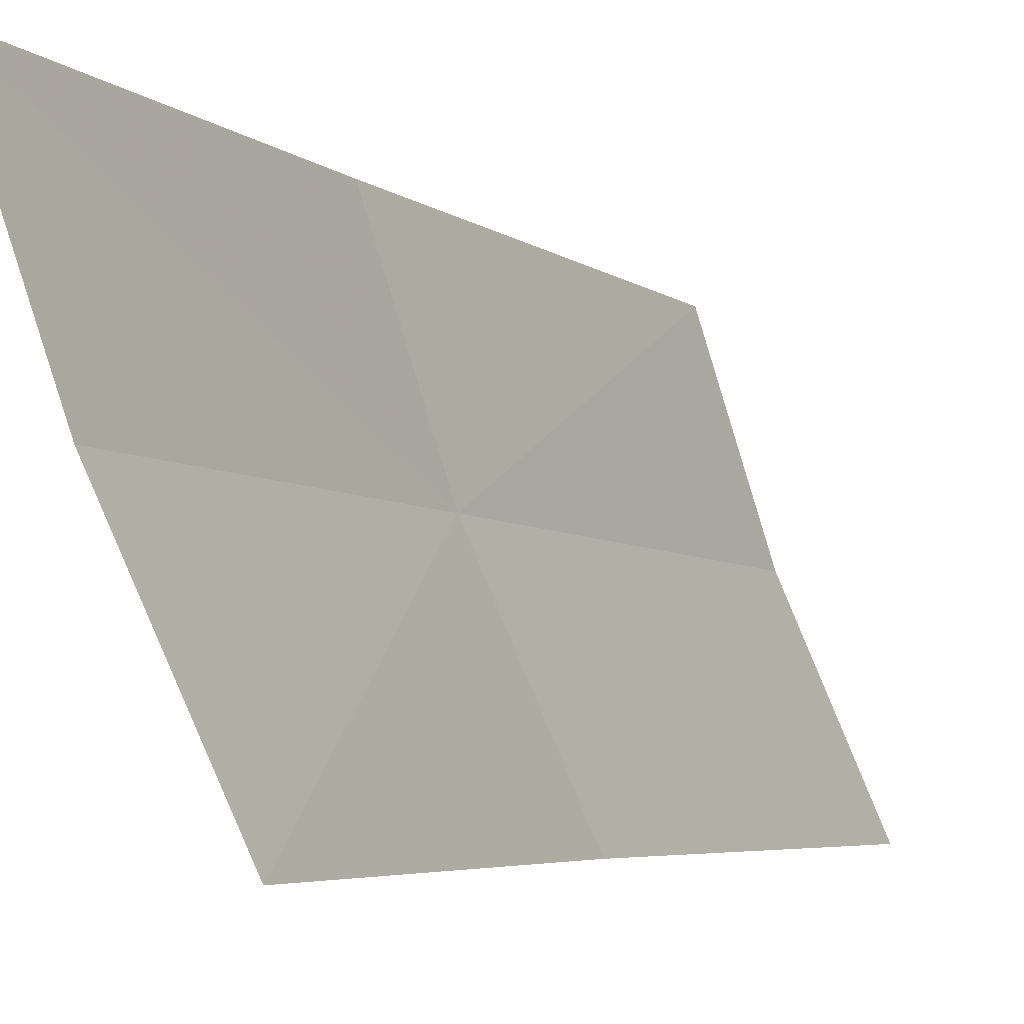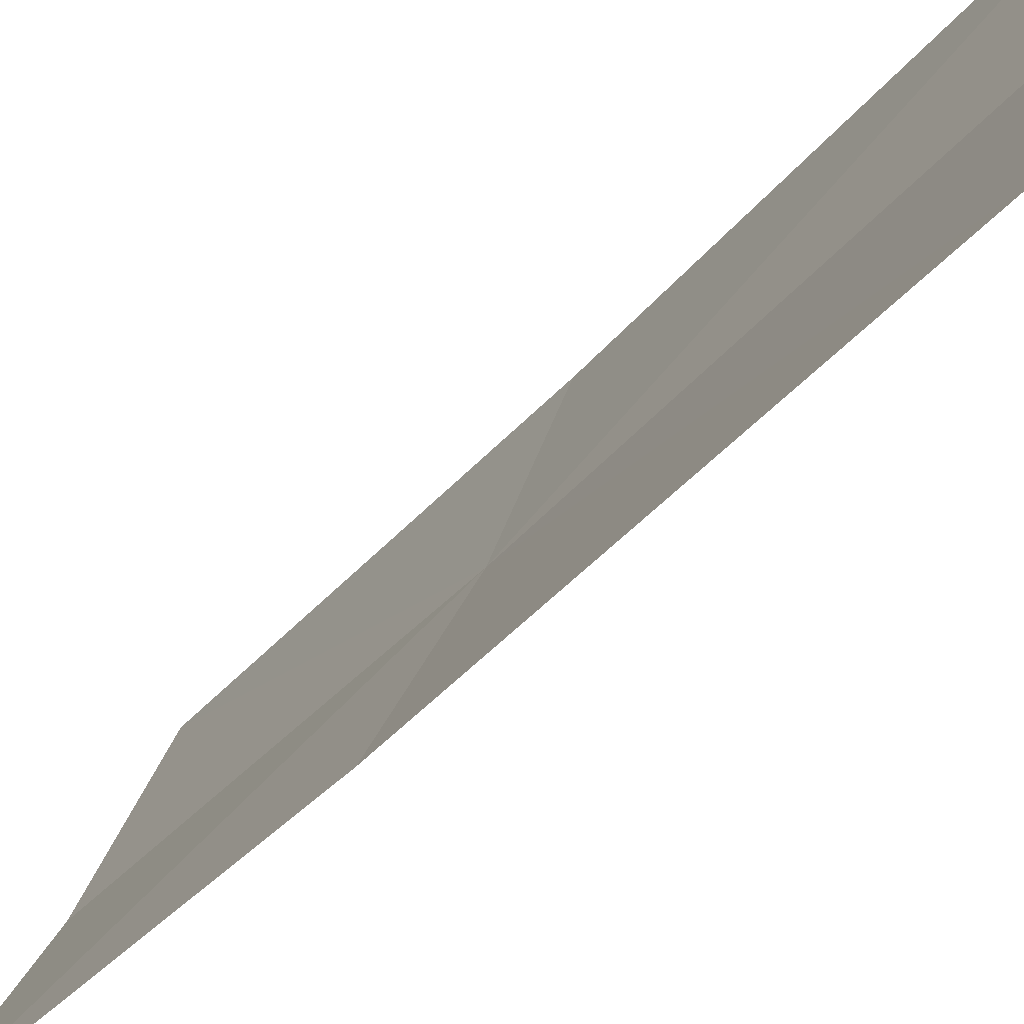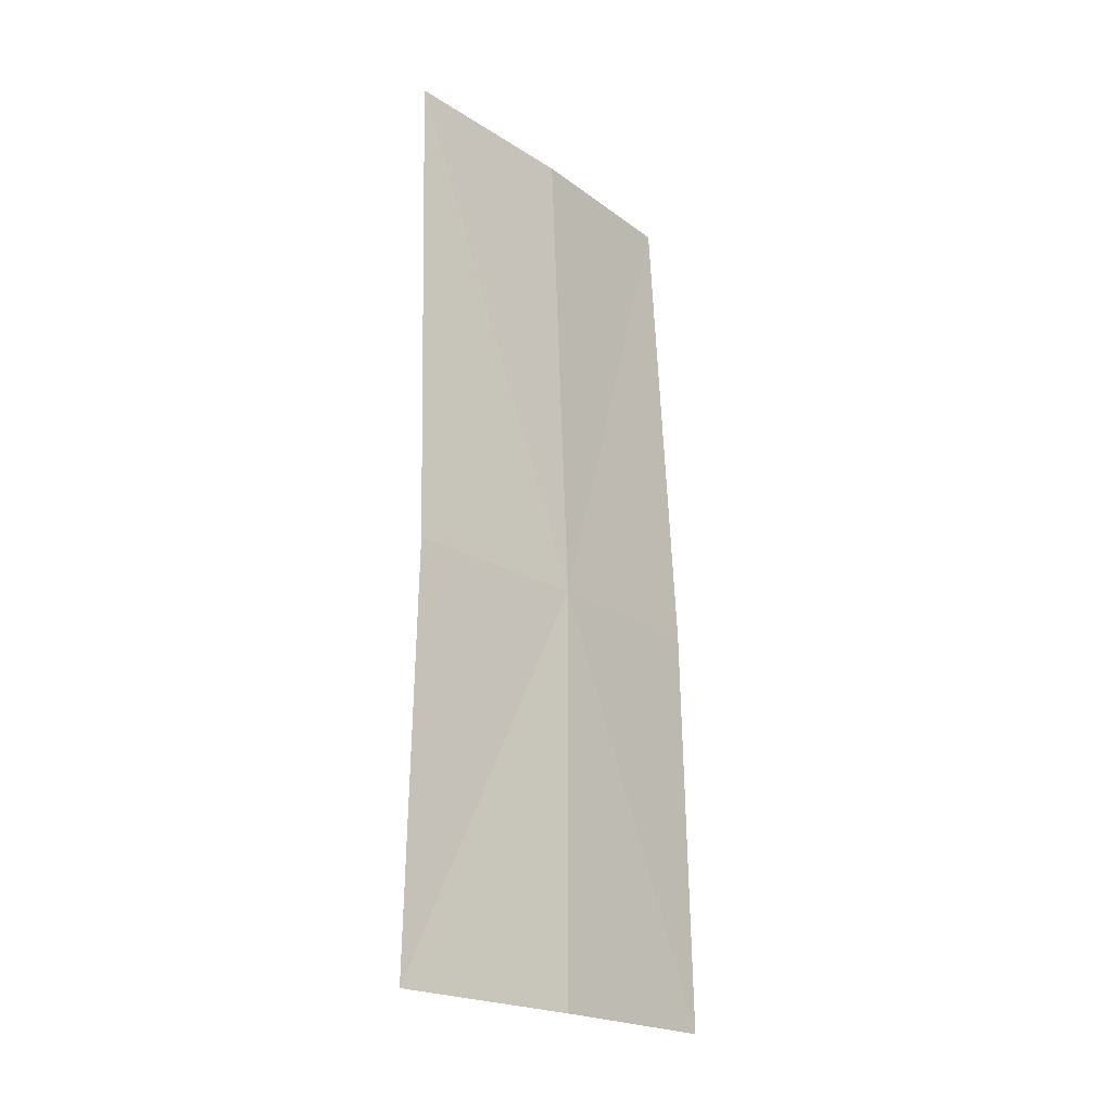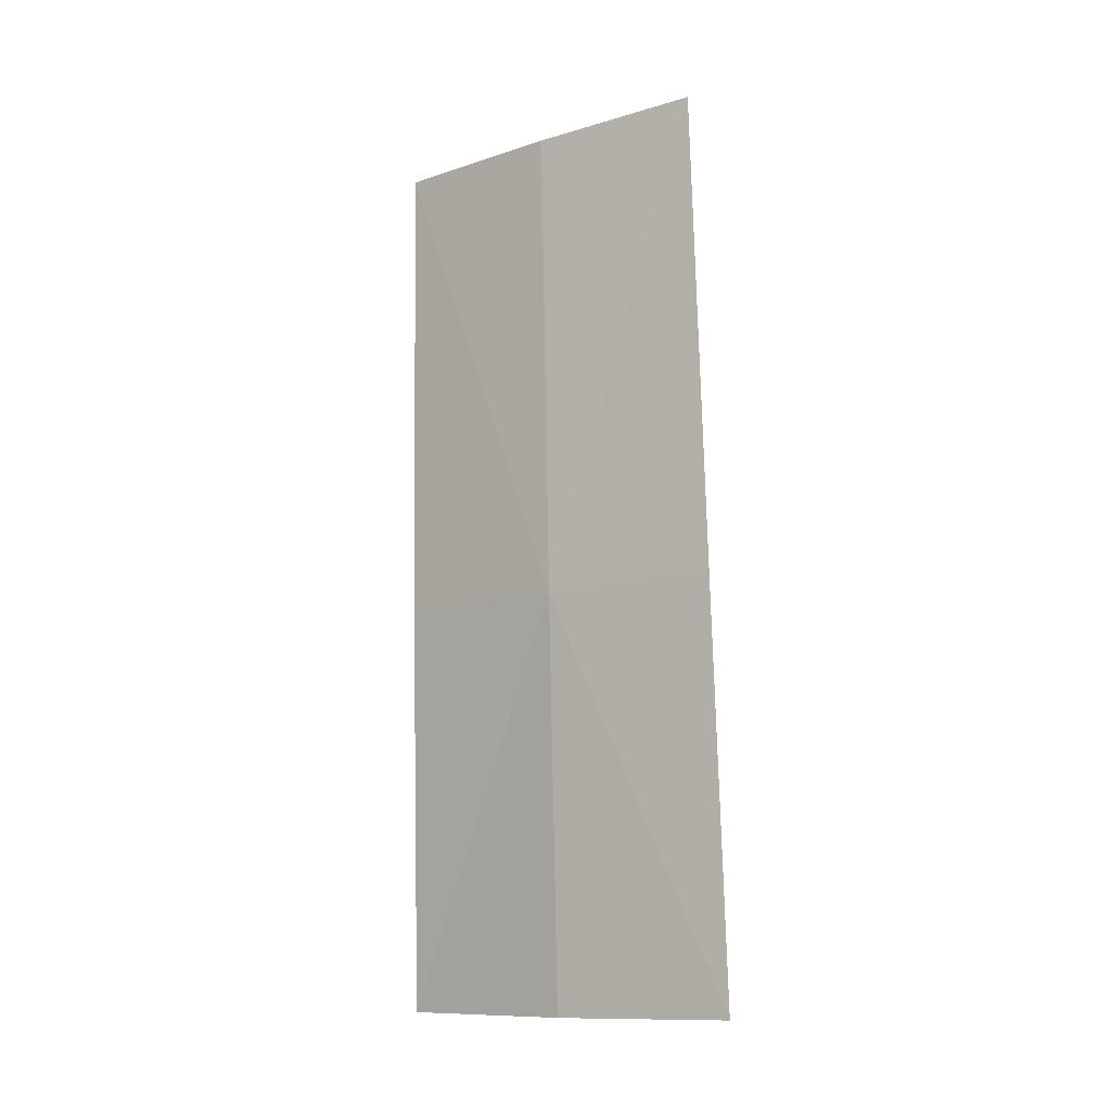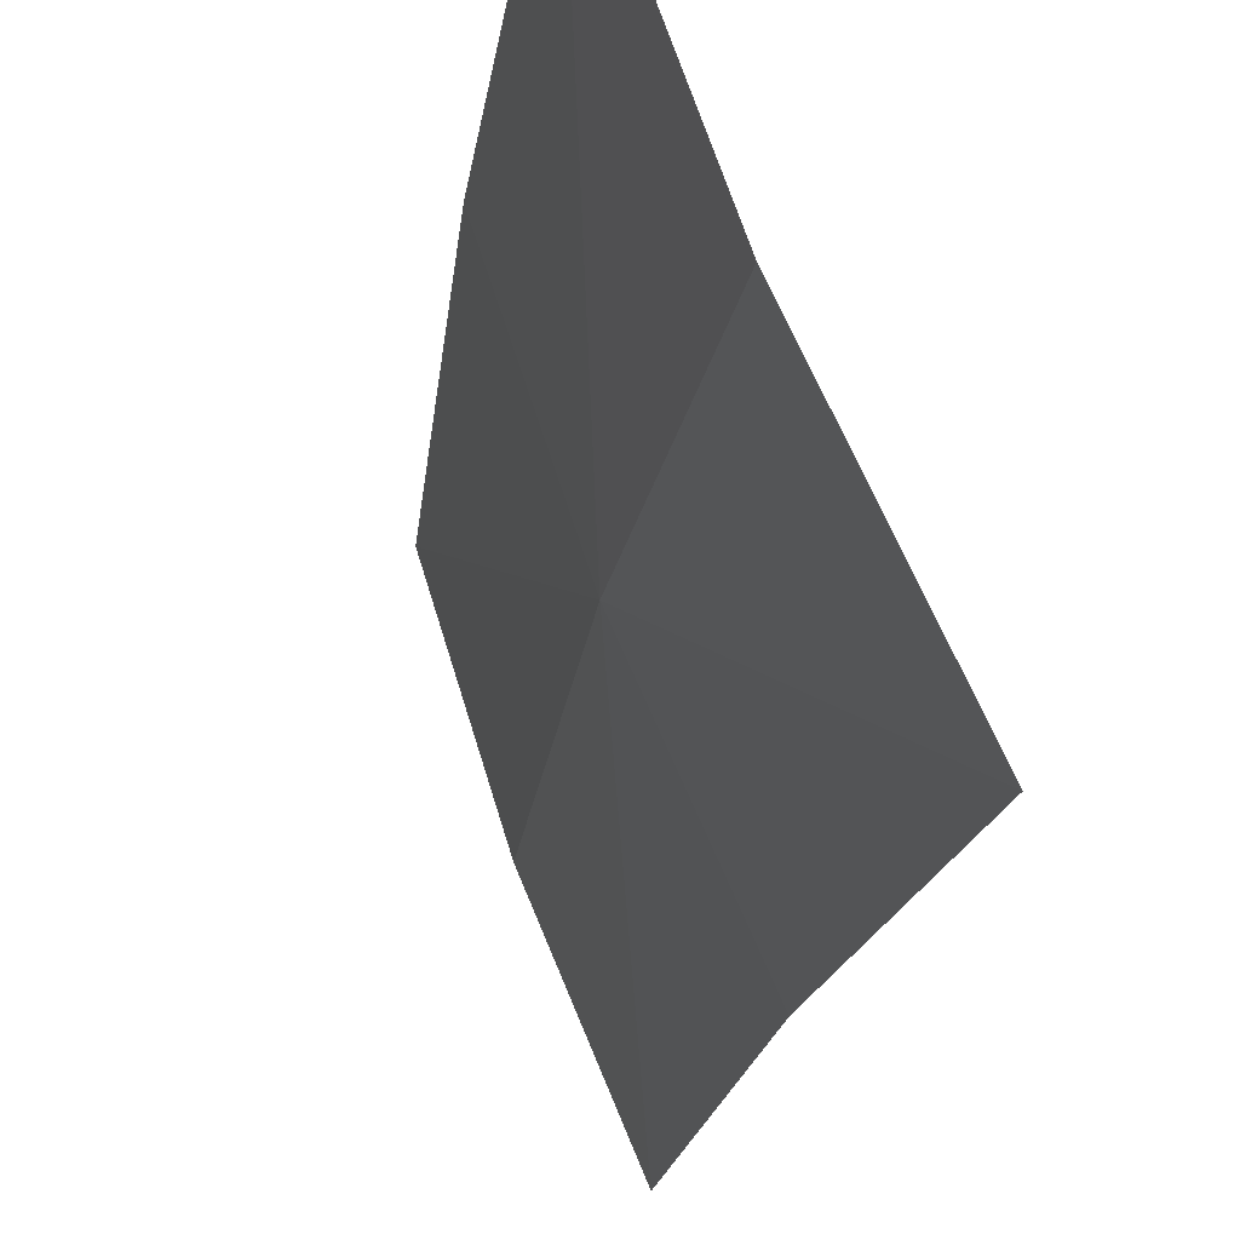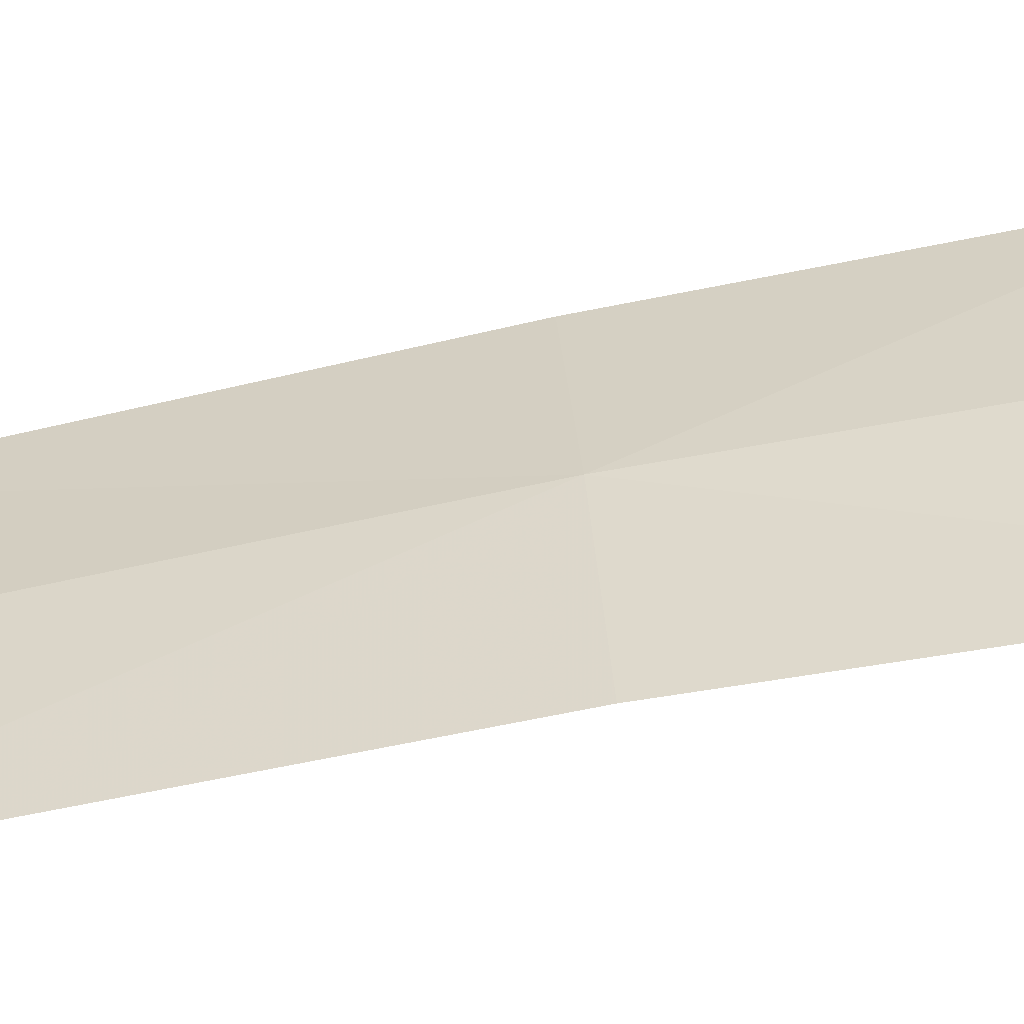
<metadata>
{"format":"obj","ext":"obj","renderer":"f3d","projection":"perspective","resolution":1024,"background":"white","views":[{"elev":-3.1,"azim":-157.8,"up":"+Y"},{"elev":-43.0,"azim":-37.4,"up":"+Y"},{"elev":-22.0,"azim":20.6,"up":"+Z"},{"elev":-11.6,"azim":107.8,"up":"+Z"},{"elev":-14.8,"azim":172.9,"up":"+Y"},{"elev":-78.8,"azim":100.0,"up":"+Y"}]}
</metadata>
<code>
v -631.5 -339.4 -104
v -631.6 -339.5 -102.2
v -631.8 -340.1 -102.2
v -631.8 -340.1 -104
v -631.4 -338.8 -102.2
v -631.3 -338.8 -104
v -631.5 -339.4 -105.6
v -631.8 -340.1 -105.6
v -631.3 -338.7 -105.6
f 1 2 3
f 1 3 4
f 1 5 2
f 1 6 5
f 1 8 7
f 1 4 8
f 1 9 6
f 1 7 9

</code>
